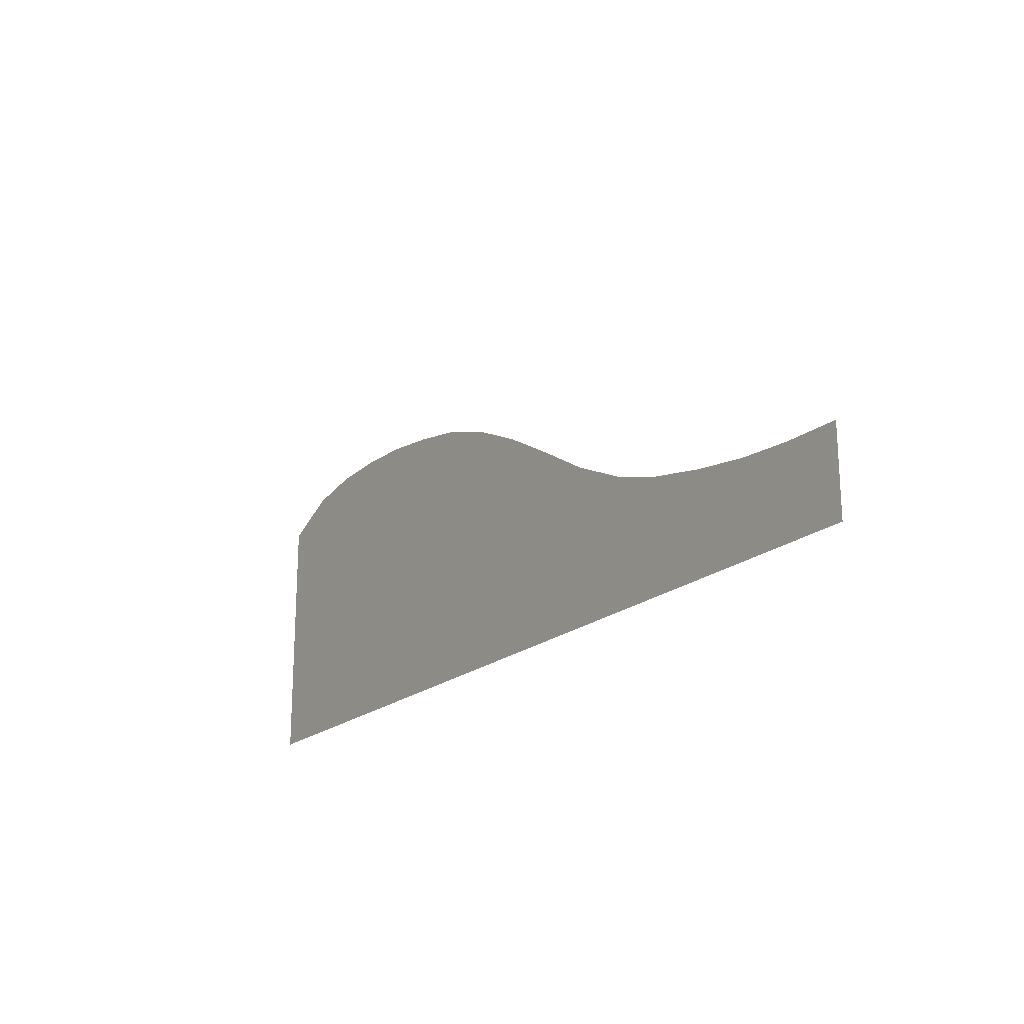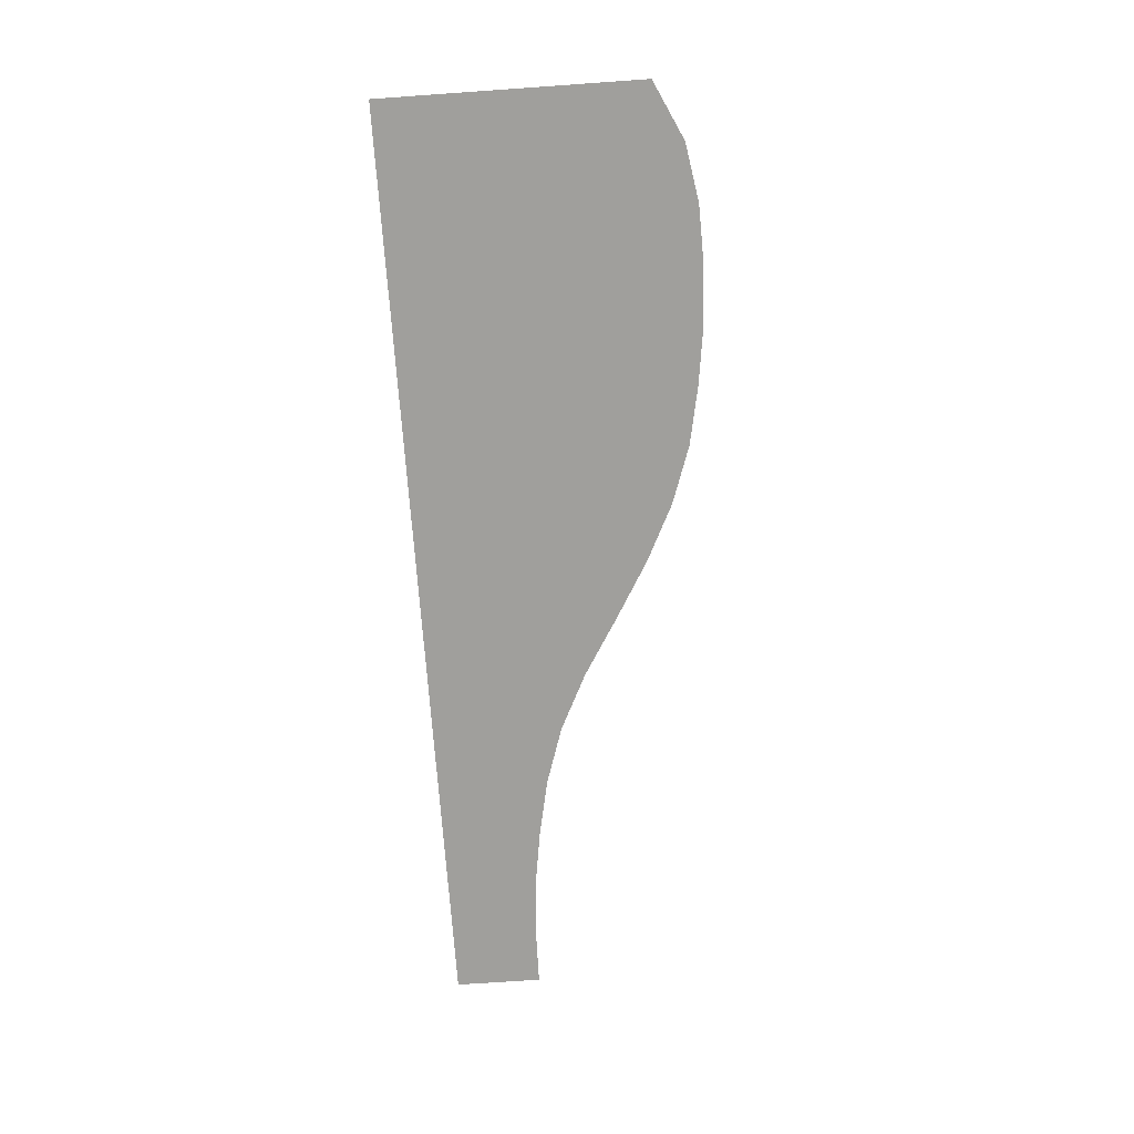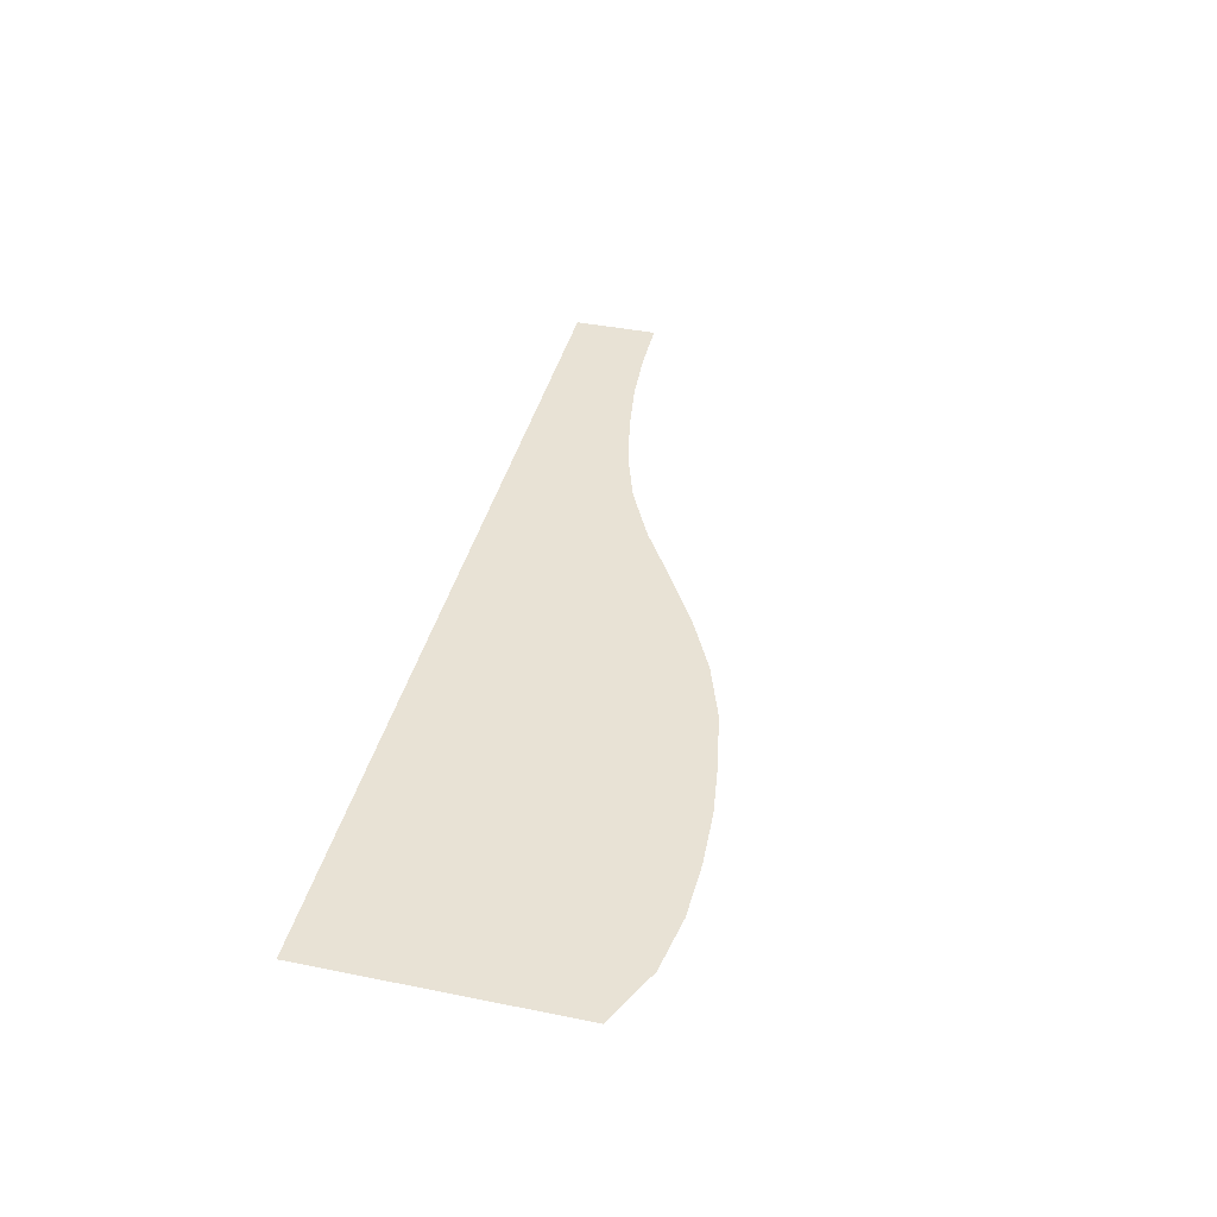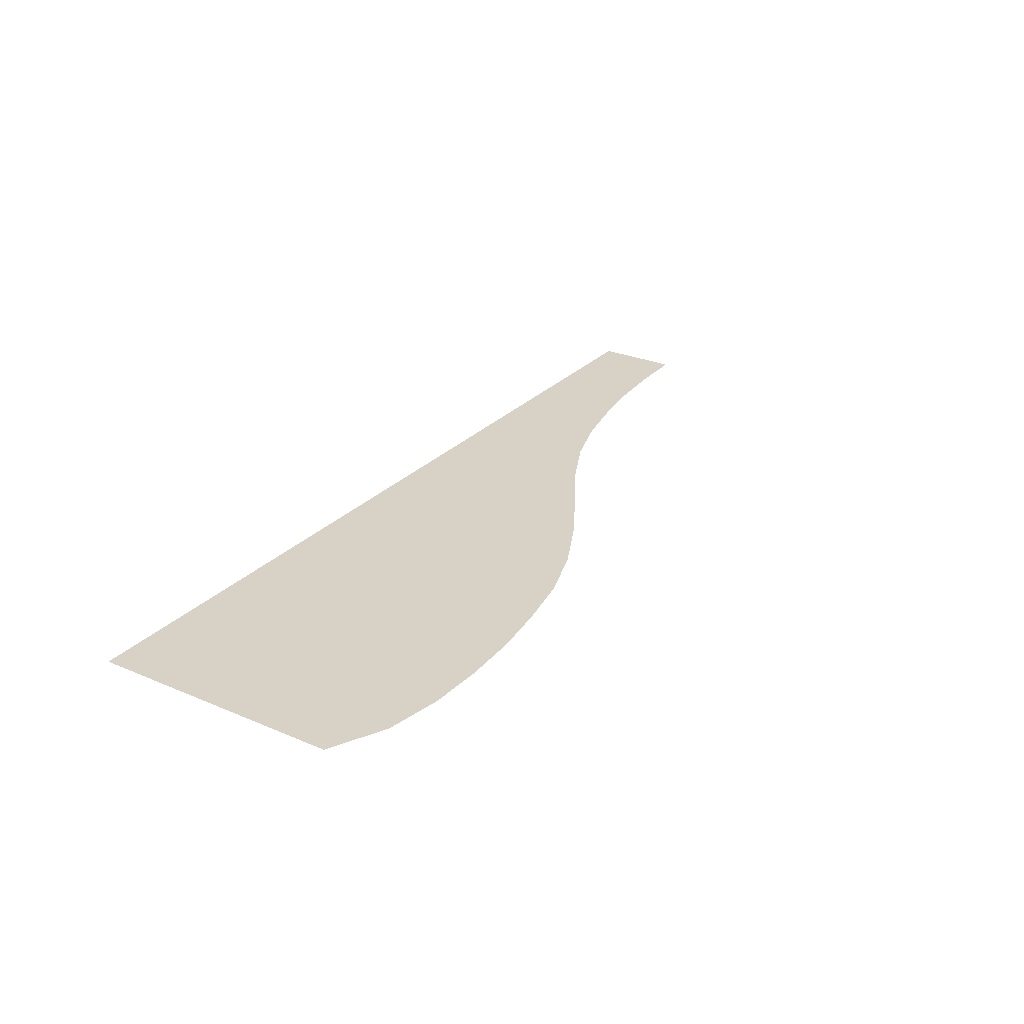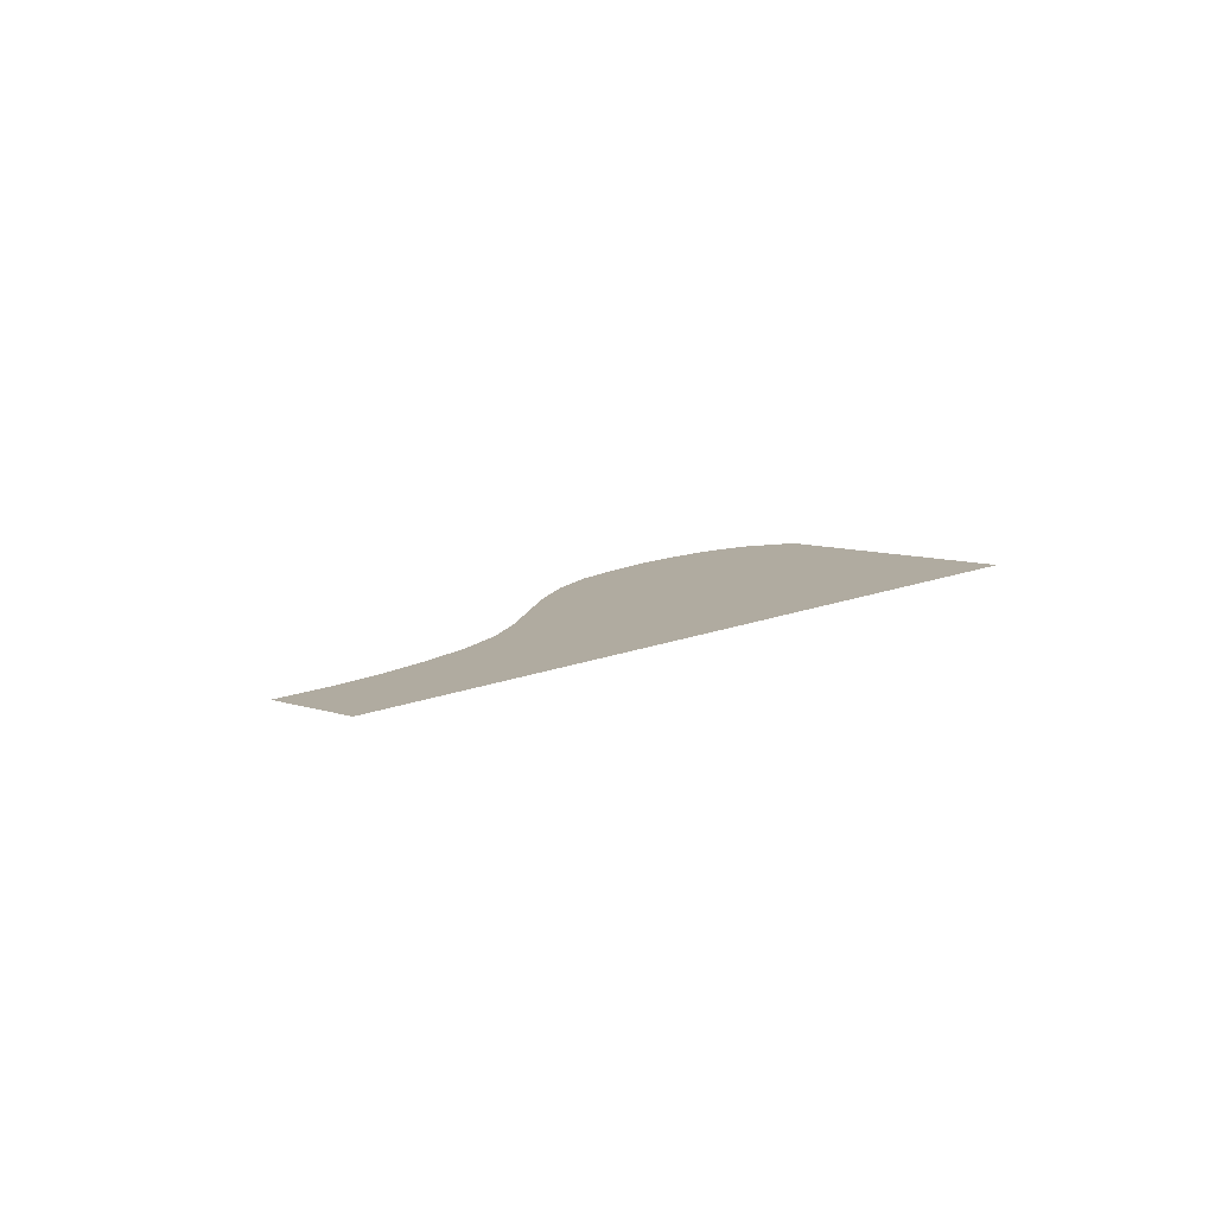
<metadata>
{"format":"obj","ext":"obj","renderer":"f3d","projection":"perspective","resolution":1024,"background":"white","views":[{"elev":-20.2,"azim":-124.1,"up":"+Y"},{"elev":-71.2,"azim":94.0,"up":"+Z"},{"elev":40.6,"azim":103.8,"up":"+Z"},{"elev":27.4,"azim":123.3,"up":"+Z"},{"elev":9.8,"azim":-50.5,"up":"+Z"}]}
</metadata>
<code>
g FX_MESH_Smoke_1
v 6.126 -3.505e-07 -2.786e-14
v 5.36 -0.8943 -7.718e-08
v 6.126 -0.8943 -5.969e-08
v 5.36 -3.505e-07 -2.089e-13
v 6.126 1.264 -5.419e-10
v 4.594 -0.8943 -8.273e-08
v 5.36 1.448 -1.296e-08
v 4.594 -2.337e-07 -3.621e-13
v 3.828 -0.8943 -7.961e-08
v 4.594 1.514 -1.817e-08
v 3.828 0 -4.596e-13
v 3.063 -0.8943 -7.577e-08
v 3.828 1.524 -2.303e-08
v 4.594 2.018 -2.423e-08
v 3.828 2.032 -3.07e-08
v 3.063 2.382e-07 -5.646e-13
v 2.297 -0.8943 -7.346e-08
v 2.297 7.01e-07 -6.616e-13
v 1.531 -0.8943 -6.84e-08
v 3.063 1.506 -2.384e-08
v 1.531 9.347e-07 -6.894e-13
v 0.7657 -0.8943 -5.612e-08
v 3.063 2.008 -3.179e-08
v 2.297 1.453 -1.76e-08
v 0.7657 7.01e-07 -6.964e-13
v 9.347e-07 -0.8943 -3.625e-08
v 2.297 1.938 -2.347e-08
v 1.531 1.379 -1.063e-08
v 1.531 1.839 -1.417e-08
v 0.7657 1.249 -1.604e-09
v 1.636e-06 7.01e-07 -6.964e-13
v -0.7657 -0.8943 -1.122e-08
v 1.636e-06 1.062 8.851e-09
v -0.7657 -4.673e-07 -6.825e-13
v -1.531 -0.8943 1.521e-08
v -0.7657 0.8397 2.012e-08
v -1.531 -4.673e-07 -6.616e-13
v -2.297 -0.8943 3.45e-08
v -1.531 0.6071 3.157e-08
v -2.297 -1.694e-06 -5.85e-13
v -3.063 -0.8943 4.474e-08
v -2.297 0.4213 4.255e-08
v -3.063 1.11e-06 -4.875e-13
v -3.828 -0.8943 4.935e-08
v -3.063 0.2975 5.248e-08
v -3.828 1.11e-06 -4.318e-13
v -4.594 -0.8943 5.279e-08
v -3.828 0.2185 6.074e-08
v -4.594 4.089e-07 -3.203e-13
v -5.36 -0.8943 5.418e-08
v -4.594 0.1605 6.675e-08
v -5.36 -5.842e-08 -2.228e-13
v -6.126 -0.8943 5.547e-08
v -6.126 5.842e-08 -1.393e-13
v -5.36 0.1327 6.99e-08
v -6.126 0.1267 6.959e-08
v -6.126 0.1689 9.278e-08
v -5.36 0.1769 9.32e-08
v -6.126 0.2111 1.16e-07
v -4.594 0.214 8.901e-08
v -5.36 0.2211 1.165e-07
v -6.126 0.2533 1.392e-07
v -5.36 0.2654 1.398e-07
v -4.594 0.2675 1.113e-07
v -4.594 0.321 1.335e-07
v -3.828 0.2913 8.099e-08
v -3.828 0.2185 6.074e-08
v -4.594 0.1605 6.675e-08
v -3.063 0.2975 5.248e-08
v -3.063 0.3967 6.997e-08
v -2.297 0.4213 4.255e-08
v -2.297 0.5617 5.674e-08
v -1.531 0.6071 3.157e-08
v -1.531 0.8095 4.209e-08
v -0.7657 0.8397 2.012e-08
v -0.7657 1.12 2.682e-08
v -3.828 0.3642 1.012e-07
v -4.594 0.321 1.335e-07
v -3.063 0.3967 6.997e-08
v -3.828 0.437 1.215e-07
v -3.063 0.4959 8.746e-08
v -3.063 0.5951 1.05e-07
v -2.297 0.5617 5.674e-08
v -2.297 0.7022 7.092e-08
v -1.531 0.8095 4.209e-08
v -1.531 1.012 5.262e-08
v -0.7657 1.399 3.353e-08
v 1.48e-06 1.417 1.18e-08
v 1.324e-06 1.771 1.475e-08
v 0.7657 1.665 -2.138e-09
v 0.7657 2.081 -2.673e-09
v 1.531 1.839 -1.417e-08
v 1.531 2.299 -1.771e-08
v 2.297 2.422 -2.933e-08
v 3.063 2.509 -3.973e-08
v 3.828 2.54 -3.838e-08
v 3.063 3.011 -4.768e-08
v 3.828 3.049 -4.605e-08
v 4.594 2.523 -3.029e-08
v 4.594 2.018 -2.423e-08
v 5.36 2.413 -2.161e-08
v 5.36 1.93 -1.729e-08
v 6.126 2.107 -9.031e-10
v 6.126 1.685 -7.225e-10
v 1.531 1.379 -1.063e-08
v 0.7657 1.665 -2.138e-09
v 3.828 3.049 -4.605e-08
v 4.594 2.523 -3.029e-08
v 4.594 3.027 -3.634e-08
v 5.36 1.93 -1.729e-08
v 4.594 1.514 -1.817e-08
v 5.36 1.448 -1.296e-08
v -3.063 0.5951 1.05e-07
v -3.063 0.4959 8.746e-08
v -2.297 0.8426 8.51e-08
v -2.297 0.8426 8.51e-08
v -2.297 0.7022 7.092e-08
v -1.531 1.012 5.262e-08
v -1.531 1.214 6.314e-08
v -0.7657 1.399 3.353e-08
v -0.7657 1.679 4.024e-08
v 1.636e-06 1.062 8.851e-09
v -0.7657 1.12 2.682e-08
v -0.7657 0.8397 2.012e-08
v -0.7657 1.679 4.024e-08
v 1.324e-06 1.771 1.475e-08
v 1.168e-06 2.125 1.77e-08
v 1.168e-06 2.125 1.77e-08
v 0.7657 2.081 -2.673e-09
v 0.7657 2.497 -3.207e-09
v 0.7657 2.497 -3.207e-09
v 1.531 2.299 -1.771e-08
v 1.531 2.759 -2.125e-08
v 1.531 2.759 -2.125e-08
v 2.297 2.422 -2.933e-08
v 2.297 2.906 -3.52e-08
v 2.297 2.906 -3.52e-08
v 3.063 2.509 -3.973e-08
v 3.063 3.011 -4.768e-08
v 4.594 2.523 -3.029e-08
v 5.36 2.413 -2.161e-08
v 5.36 2.895 -2.593e-08
v 4.594 3.027 -3.634e-08
v 6.126 1.685 -7.225e-10
v 5.36 1.93 -1.729e-08
v 5.36 1.448 -1.296e-08
v 6.126 1.264 -5.419e-10
v 5.36 2.895 -2.593e-08
v 5.36 2.413 -2.161e-08
v 6.126 2.107 -9.031e-10
v 6.126 2.528 -1.084e-09
v 0.7657 1.249 -1.604e-09
v 1.48e-06 1.417 1.18e-08
g FX_MESH_Smoke_1_0
f 3 2 1
f 2 4 1
f 1 4 5
f 2 6 4
f 4 7 5
f 6 8 4
f 4 8 7
f 6 9 8
f 8 10 7
f 9 11 8
f 8 11 10
f 9 12 11
f 11 13 10
f 10 13 14
f 13 15 14
f 12 16 11
f 11 16 13
f 12 17 16
f 17 18 16
f 17 19 18
f 16 20 13
f 16 18 20
f 19 21 18
f 19 22 21
f 23 15 13
f 20 23 13
f 18 24 20
f 18 21 24
f 22 25 21
f 22 26 25
f 27 23 20
f 24 27 20
f 21 28 24
f 21 25 28
f 28 29 24
f 29 27 24
f 25 30 28
f 26 31 25
f 25 31 30
f 26 32 31
f 31 33 30
f 32 34 31
f 31 34 33
f 32 35 34
f 34 36 33
f 35 37 34
f 34 37 36
f 35 38 37
f 37 39 36
f 38 40 37
f 37 40 39
f 38 41 40
f 40 42 39
f 41 43 40
f 40 43 42
f 41 44 43
f 43 45 42
f 44 46 43
f 43 46 45
f 44 47 46
f 46 48 45
f 47 49 46
f 46 49 48
f 47 50 49
f 49 51 48
f 50 52 49
f 49 52 51
f 50 53 52
f 53 54 52
f 52 54 55
f 52 55 51
f 54 56 55
f 56 57 55
f 55 58 51
f 57 58 55
f 57 59 58
f 58 60 51
f 59 61 58
f 58 61 60
f 61 59 62
f 63 61 62
f 64 61 63
f 61 64 60
f 65 64 63
f 60 64 66
f 60 66 67
f 68 60 67
f 67 66 69
f 66 70 69
f 69 70 71
f 70 72 71
f 71 72 73
f 72 74 73
f 73 74 75
f 74 76 75
f 64 77 66
f 77 64 78
f 66 77 79
f 80 77 78
f 77 81 79
f 81 77 80
f 82 81 80
f 79 81 83
f 81 84 83
f 83 84 85
f 85 86 76
f 84 86 85
f 86 87 76
f 76 87 88
f 87 89 88
f 88 89 90
f 89 91 90
f 90 91 92
f 91 93 92
f 92 93 27
f 93 94 27
f 27 94 23
f 94 95 23
f 23 95 15
f 95 96 15
f 96 95 97
f 98 96 97
f 15 96 99
f 100 15 99
f 100 99 101
f 102 100 101
f 102 101 103
f 104 102 103
f 106 92 105
f 30 106 105
f 108 96 107
f 109 108 107
f 111 100 110
f 112 111 110
f 84 114 113
f 115 84 113
f 118 117 116
f 119 118 116
f 120 118 119
f 121 120 119
f 124 123 122
f 123 88 122
f 127 126 125
f 126 87 125
f 130 129 128
f 129 89 128
f 133 132 131
f 132 91 131
f 136 135 134
f 135 93 134
f 139 138 137
f 138 94 137
f 142 141 140
f 143 142 140
f 146 145 144
f 147 146 144
f 150 149 148
f 151 150 148
f 33 153 152
f 153 90 152

</code>
